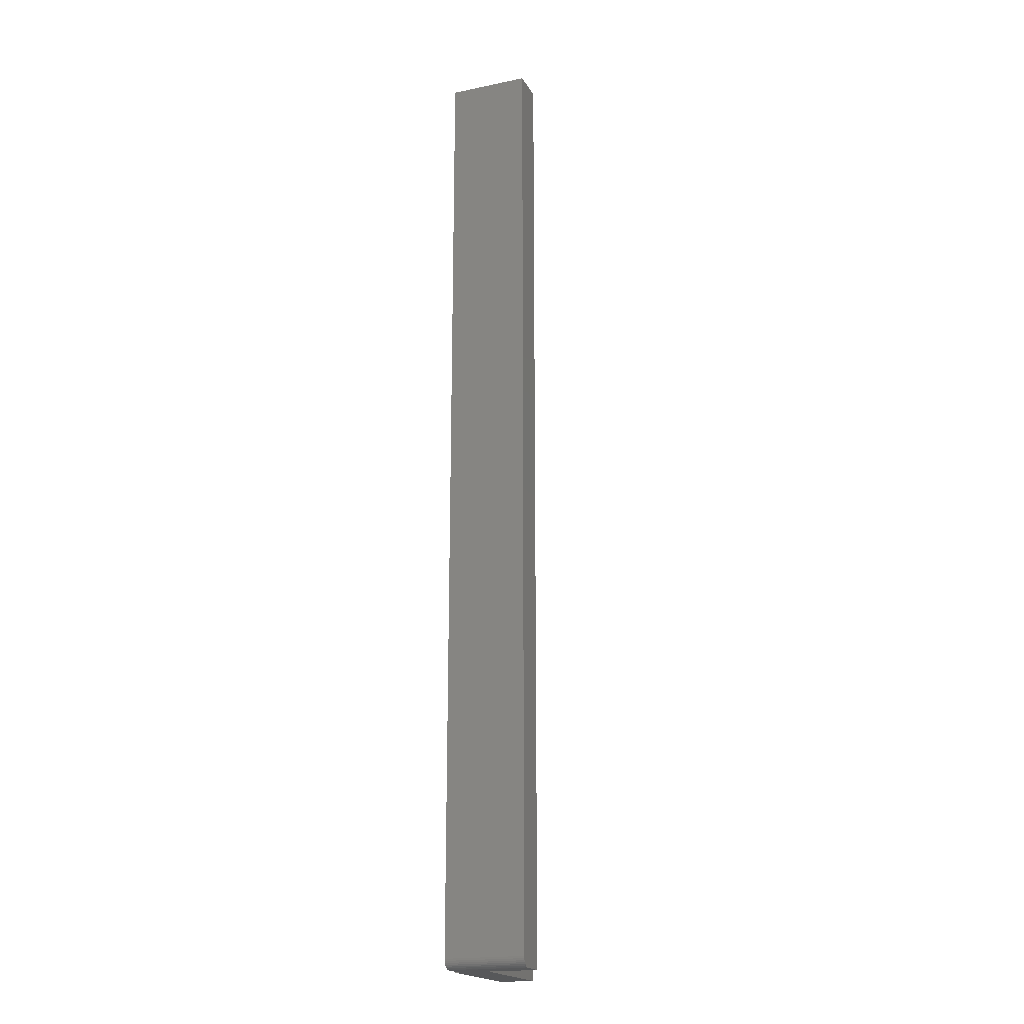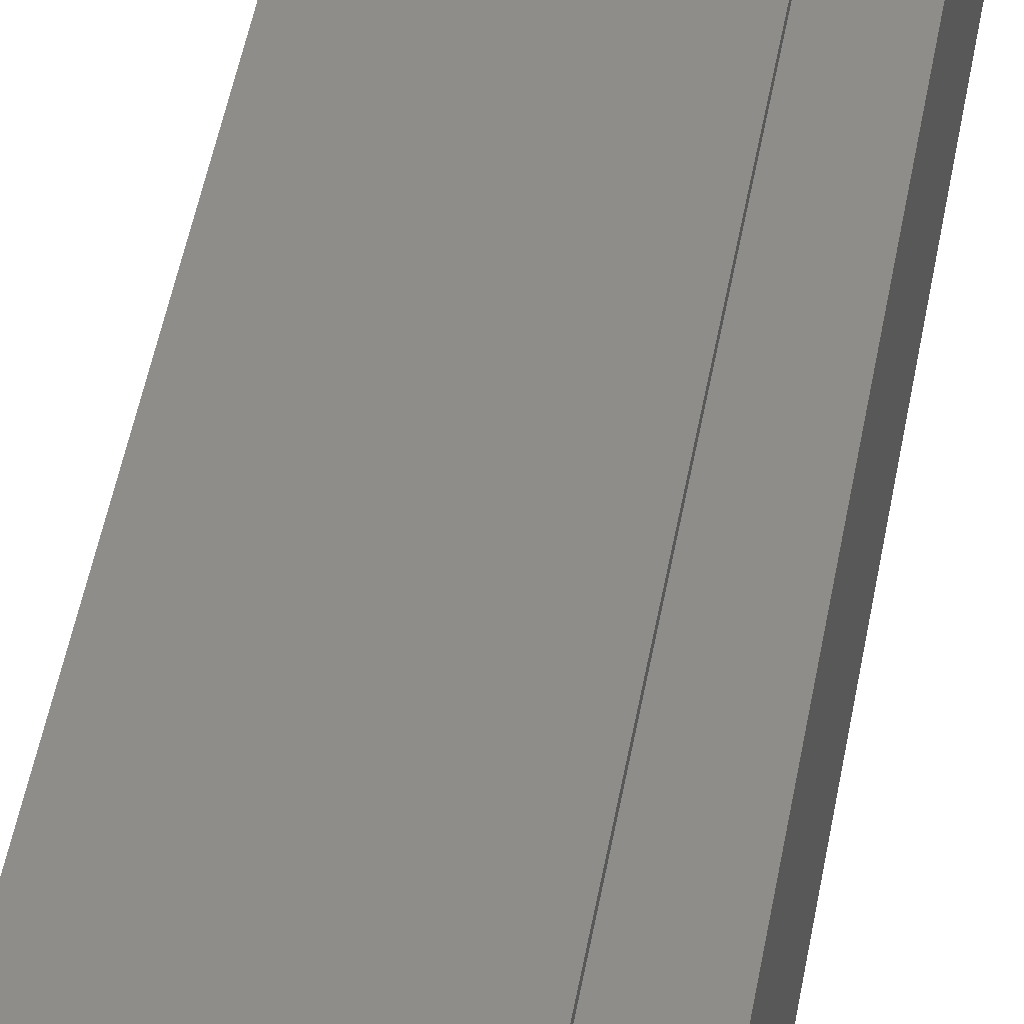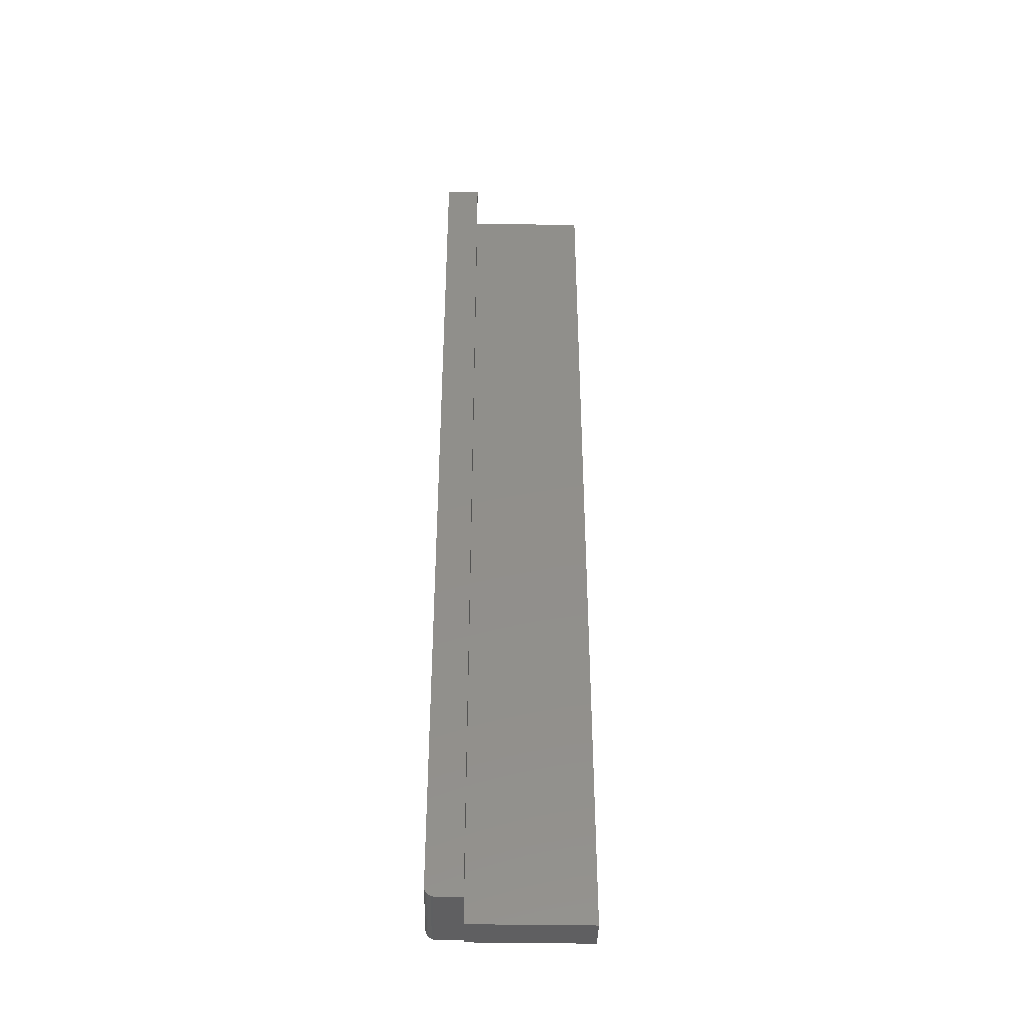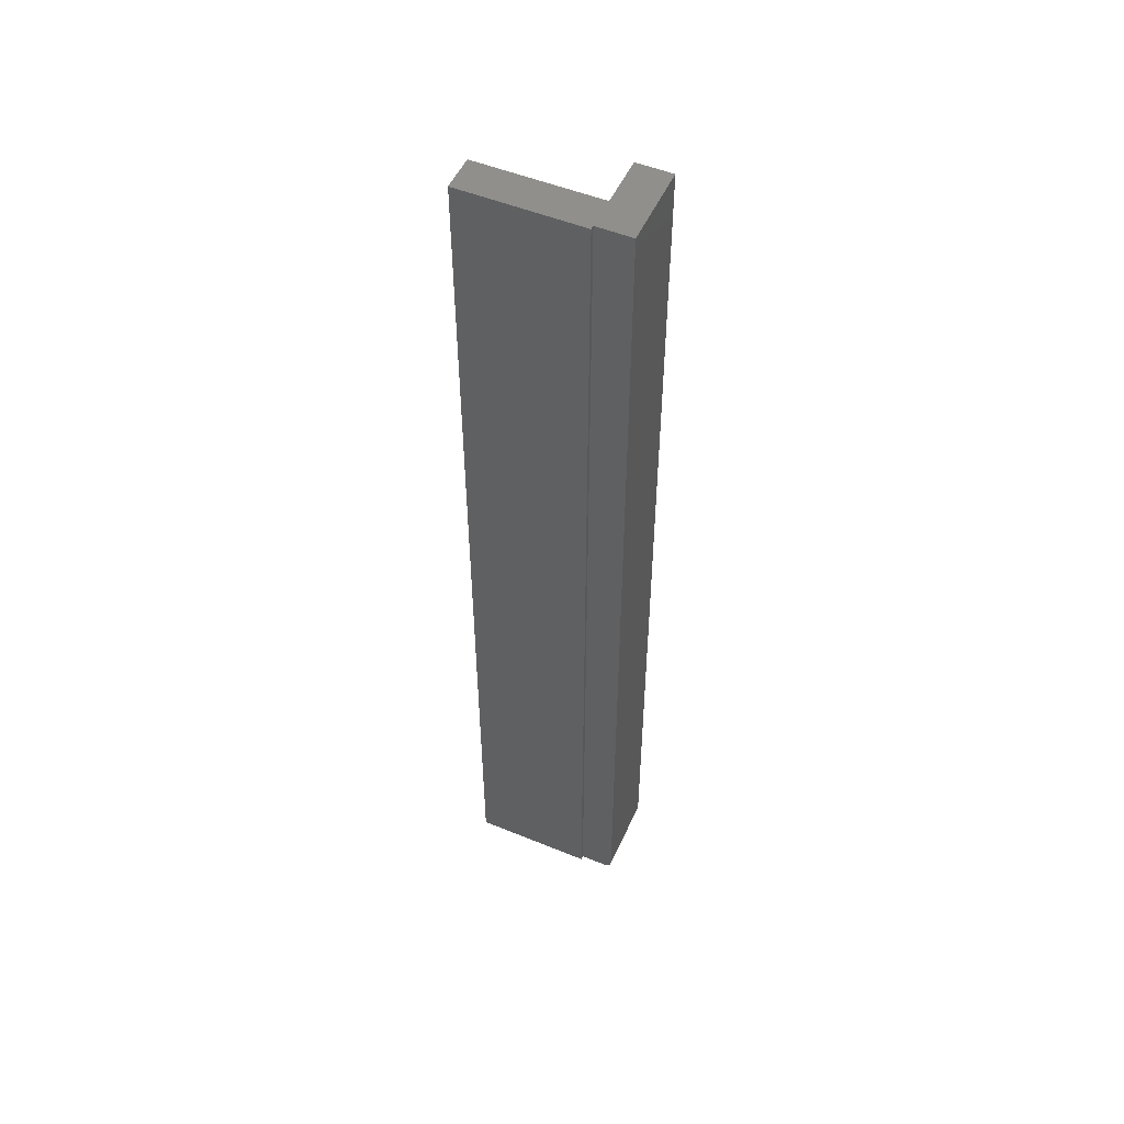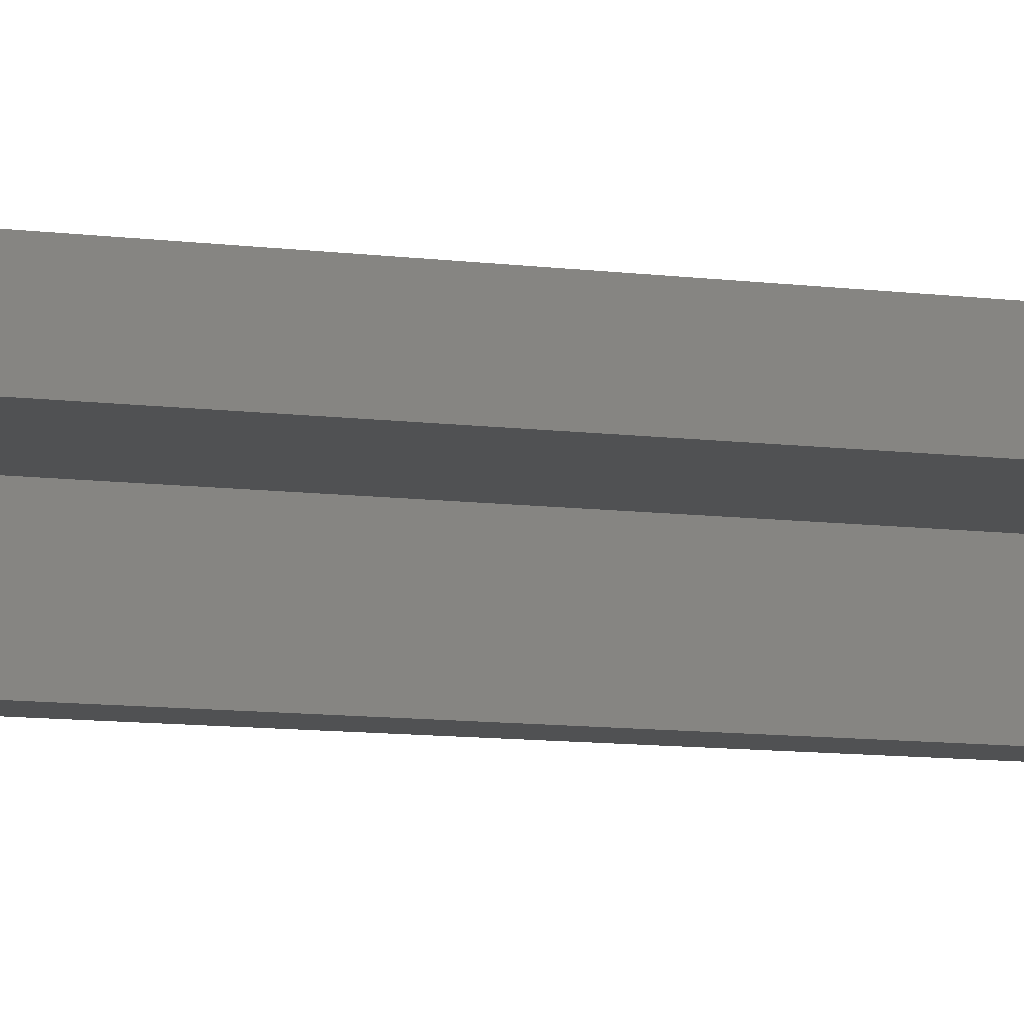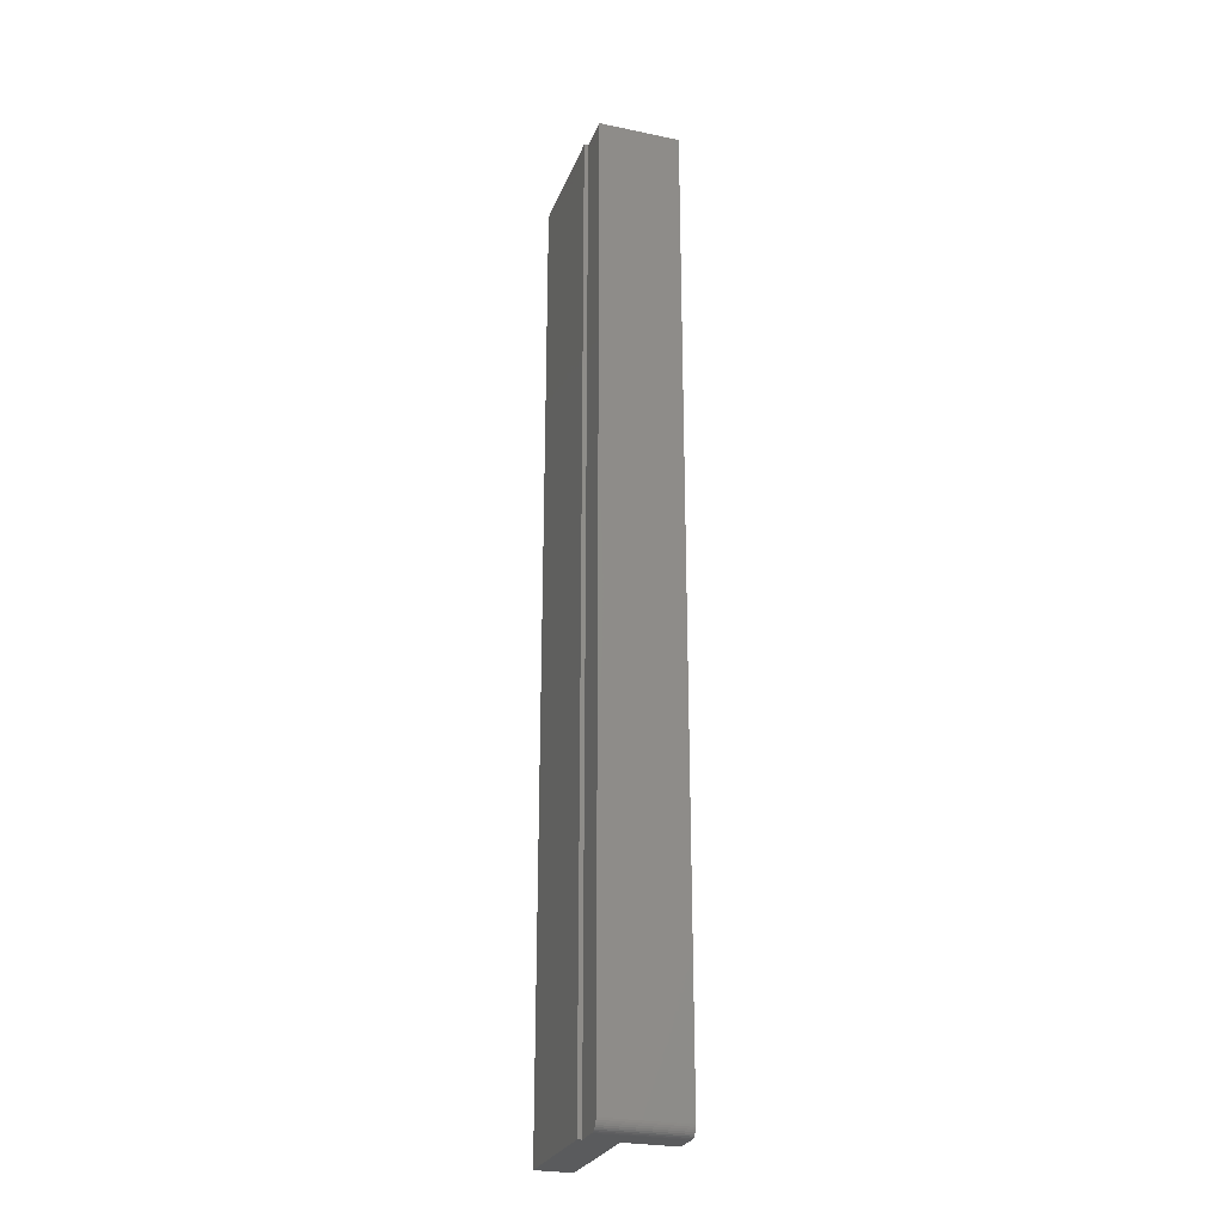
<metadata>
{"format":"stl","ext":"stl","renderer":"f3d","projection":"perspective","resolution":1024,"background":"white","views":[{"elev":-19.3,"azim":-68.8,"up":"+Z"},{"elev":40.2,"azim":-171.3,"up":"+Y"},{"elev":-40.6,"azim":-1.2,"up":"+Z"},{"elev":51.7,"azim":-156.1,"up":"+Z"},{"elev":-6.9,"azim":64.7,"up":"+Y"},{"elev":-26.3,"azim":-108.1,"up":"+Z"}]}
</metadata>
<code>
# stl→obj: 32 verts, 60 faces
v -0.1484 -0.1328 -0.7344
v -0.1484 -0.1328 0.75
v -0.1484 -0.006497 -0.7344
v -0.1484 -0.006497 0.75
v -0.1388 -0.1328 -0.7488
v -0.1359 -0.1328 -0.7497
v -0.1328 -0.1328 -0.75
v -0.09375 -0.1328 -0.75
v -0.09375 -0.1328 0.75
v -0.1481 -0.1328 -0.7374
v -0.1472 -0.1328 -0.7404
v -0.1458 -0.1328 -0.7431
v -0.1439 -0.1328 -0.7454
v -0.1415 -0.1328 -0.7474
v -0.09375 -0.006497 0.75
v -0.1472 -0.006497 -0.7404
v -0.1481 -0.006497 -0.7374
v -0.1359 -0.006497 -0.7497
v -0.1388 -0.006497 -0.7488
v -0.1415 -0.006497 -0.7474
v -0.1439 -0.006497 -0.7454
v -0.1458 -0.006497 -0.7431
v -0.1328 -0.006497 -0.75
v -0.09375 -0.006497 -0.75
v -0.09375 -0.05469 -0.75
v 0.09572 -0.05469 -0.75
v 0.09572 1.052e-17 -0.75
v -0.09375 0 -0.75
v -0.09375 1.665e-16 0.75
v 0.09572 -0.05469 0.75
v 0.09572 1.771e-16 0.75
v -0.09375 -0.05469 0.75
f 1 2 3
f 3 2 4
f 5 6 7
f 8 9 2
f 8 2 1
f 8 1 10
f 8 10 11
f 8 11 12
f 8 12 13
f 8 13 14
f 8 14 5
f 8 5 7
f 3 4 15
f 16 17 3
f 18 19 20
f 18 20 21
f 18 21 22
f 18 22 16
f 18 16 23
f 3 15 16
f 16 15 24
f 16 24 23
f 8 7 25
f 25 7 23
f 25 23 24
f 26 25 27
f 27 25 24
f 27 24 28
f 1 3 10
f 10 3 17
f 10 17 11
f 11 17 16
f 11 16 12
f 12 16 22
f 12 22 13
f 13 22 21
f 13 21 14
f 14 21 20
f 14 20 5
f 5 20 19
f 5 19 6
f 6 19 18
f 6 18 7
f 7 18 23
f 29 30 31
f 2 9 4
f 4 9 32
f 4 32 15
f 15 32 30
f 15 30 29
f 8 25 9
f 9 25 32
f 15 29 24
f 24 29 28
f 25 26 32
f 32 26 30
f 28 29 27
f 27 29 31
f 26 27 30
f 30 27 31

</code>
